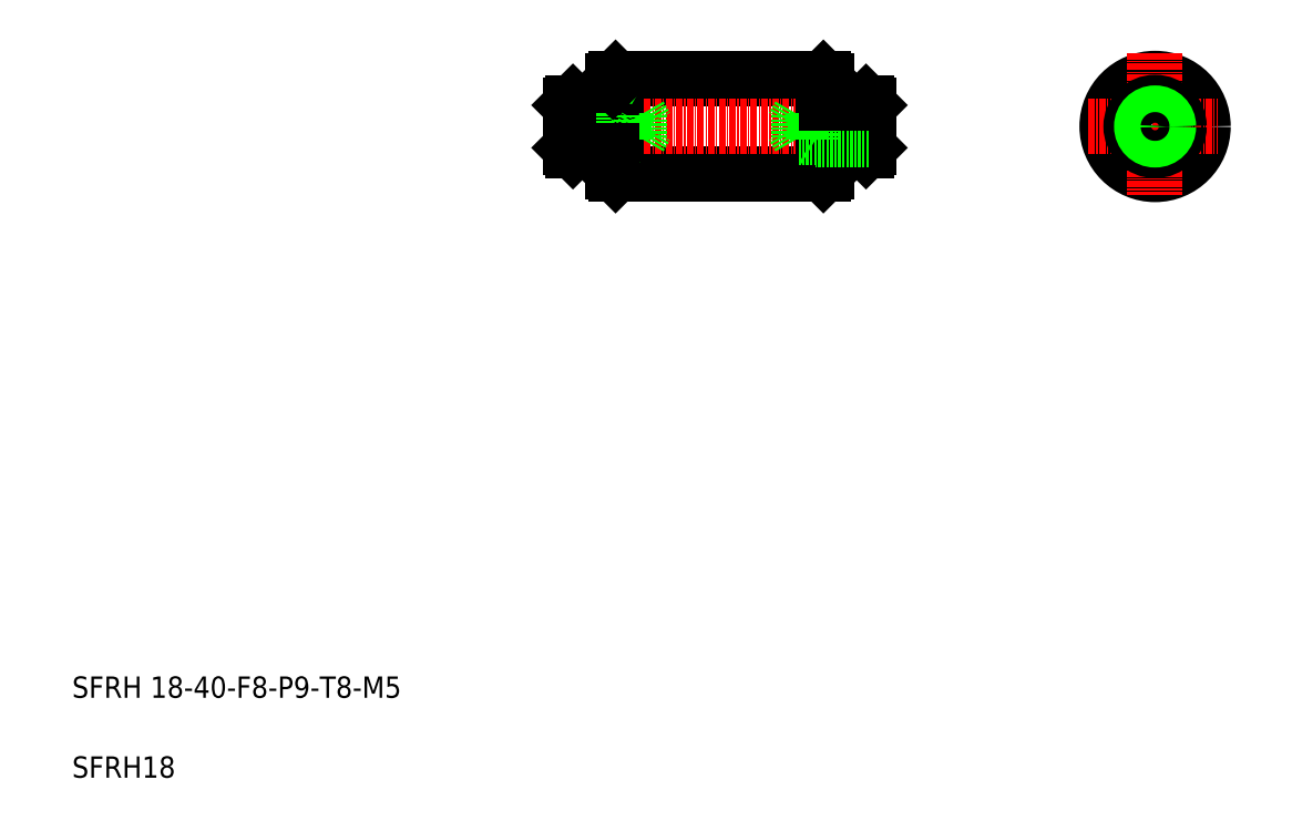
<metadata>
{"format":"dxf","ext":"dxf","renderer":"ezdxf+matplotlib","layout":"modelspace","background":"white","min_lineweight":24,"dpi":150}
</metadata>
<code>
0
SECTION
2
ENTITIES
0
LINE
8
0
10
110.7
20
164.9
30
0
11
149.7
21
164.9
31
0
0
LINE
8
0
10
110.7
20
146.9
30
0
11
149.7
21
146.9
31
0
0
LINE
8
CENTER
10
98.08
20
155.9
30
0
11
159.7
21
155.9
31
0
0
TEXT
8
0
10
8.728
20
48.71
30
0
40
4
1
SFRH 18-40-F8-P9-T8-M5
0
TEXT
8
0
10
8.728
20
33.71
30
0
40
4
1
SFRH18
0
LINE
8
0
10
102.7
20
160.4
30
0
11
110
21
160.4
31
0
0
LINE
8
0
10
102.2
20
153.8
30
0
11
115.2
21
153.8
31
0
0
LINE
8
0
10
102.2
20
158
30
0
11
115.2
21
158
31
0
0
LINE
8
0
10
102.2
20
153.4
30
0
11
112.2
21
153.4
31
0
0
LINE
8
0
10
102.2
20
158.4
30
0
11
112.2
21
158.4
31
0
0
LINE
8
0
10
102.2
20
159.9
30
0
11
102.2
21
151.9
31
0
0
LINE
8
0
10
102.7
20
160.4
30
0
11
102.7
21
151.4
31
0
0
LINE
8
0
10
102.7
20
160.4
30
0
11
102.2
21
159.9
31
0
0
LINE
8
0
10
110.7
20
164.9
30
0
11
110.7
21
146.9
31
0
0
LINE
8
0
10
110.2
20
164.4
30
0
11
110.2
21
147.4
31
0
0
LINE
8
0
10
110.2
20
147.4
30
0
11
110.7
21
146.9
31
0
0
LINE
8
0
10
105
20
160.4
30
0
11
105
21
160.4
31
0
0
LINE
8
0
10
107.4
20
160.4
30
0
11
107.4
21
160.4
31
0
0
LINE
8
0
10
112.2
20
158.4
30
0
11
112.2
21
153.4
31
0
0
LINE
8
0
10
112.2
20
153.4
30
0
11
112.8
21
153.8
31
0
0
LINE
8
0
10
112.2
20
158.4
30
0
11
112.8
21
158.1
31
0
0
ARC
8
0
10
110
20
160.6
30
0
40
0.2
50
270
51
0
0
LINE
8
0
10
115.2
20
158
30
0
11
115.2
21
153.8
31
0
0
LINE
8
0
10
115.2
20
158
30
0
11
116.4
21
155.9
31
0
0
LINE
8
0
10
115.2
20
153.8
30
0
11
116.4
21
155.9
31
0
0
LINE
8
0
10
110.7
20
164.9
30
0
11
110.2
21
164.4
31
0
0
LINE
8
0
10
149.7
20
164.9
30
0
11
149.7
21
146.9
31
0
0
LINE
8
0
10
150.2
20
164.4
30
0
11
150.2
21
147.4
31
0
0
LINE
8
0
10
150.2
20
147.4
30
0
11
149.7
21
146.9
31
0
0
LINE
8
0
10
149.7
20
164.9
30
0
11
150.2
21
164.4
31
0
0
CIRCLE
8
0
10
212
20
155.9
30
0
40
9
0
LINE
8
CENTER
10
212
20
169.7
30
0
11
212
21
143.1
31
0
0
LINE
8
CENTER
10
199.5
20
155.9
30
0
11
223.8
21
155.9
31
0
0
CIRCLE
8
0
10
212
20
155.9
30
0
40
4.5
0
CIRCLE
8
0
10
212
20
155.9
30
0
40
2.5
0
CIRCLE
8
0
10
212
20
155.9
30
0
40
2
0
ARC
8
0
10
110
20
151.2
30
0
40
0.2
50
0
51
90
0
LINE
8
0
10
107.4
20
151.4
30
0
11
107.4
21
151.4
31
0
0
LINE
8
0
10
105
20
151.4
30
0
11
105
21
151.4
31
0
0
LINE
8
0
10
102.7
20
151.4
30
0
11
102.2
21
151.9
31
0
0
LINE
8
0
10
102.7
20
151.4
30
0
11
110
21
151.4
31
0
0
LINE
8
0
10
157.7
20
151.4
30
0
11
150.4
21
151.4
31
0
0
LINE
8
0
10
157.7
20
151.4
30
0
11
158.2
21
151.9
31
0
0
LINE
8
0
10
155.4
20
151.4
30
0
11
155.4
21
151.4
31
0
0
LINE
8
0
10
153.1
20
151.4
30
0
11
153.1
21
151.4
31
0
0
ARC
8
0
10
150.4
20
151.2
30
0
40
0.2
50
90
51
180
0
LINE
8
0
10
145.2
20
153.8
30
0
11
144
21
155.9
31
0
0
LINE
8
0
10
145.2
20
158
30
0
11
144
21
155.9
31
0
0
LINE
8
0
10
145.2
20
158
30
0
11
145.2
21
153.8
31
0
0
ARC
8
0
10
150.4
20
160.6
30
0
40
0.2
50
180
51
270
0
LINE
8
0
10
148.2
20
158.4
30
0
11
147.6
21
158.1
31
0
0
LINE
8
0
10
148.2
20
153.4
30
0
11
147.6
21
153.8
31
0
0
LINE
8
0
10
148.2
20
158.4
30
0
11
148.2
21
153.4
31
0
0
LINE
8
0
10
153.1
20
160.4
30
0
11
153.1
21
160.4
31
0
0
LINE
8
0
10
155.4
20
160.4
30
0
11
155.4
21
160.4
31
0
0
LINE
8
0
10
157.7
20
160.4
30
0
11
158.2
21
159.9
31
0
0
LINE
8
0
10
157.7
20
160.4
30
0
11
157.7
21
151.4
31
0
0
LINE
8
0
10
158.2
20
159.9
30
0
11
158.2
21
151.9
31
0
0
LINE
8
0
10
158.2
20
158.4
30
0
11
148.2
21
158.4
31
0
0
LINE
8
0
10
158.2
20
153.4
30
0
11
148.2
21
153.4
31
0
0
LINE
8
0
10
158.2
20
158
30
0
11
145.2
21
158
31
0
0
LINE
8
0
10
158.2
20
153.8
30
0
11
145.2
21
153.8
31
0
0
LINE
8
0
10
157.7
20
160.4
30
0
11
150.4
21
160.4
31
0
0
ENDSEC
0
EOF

</code>
